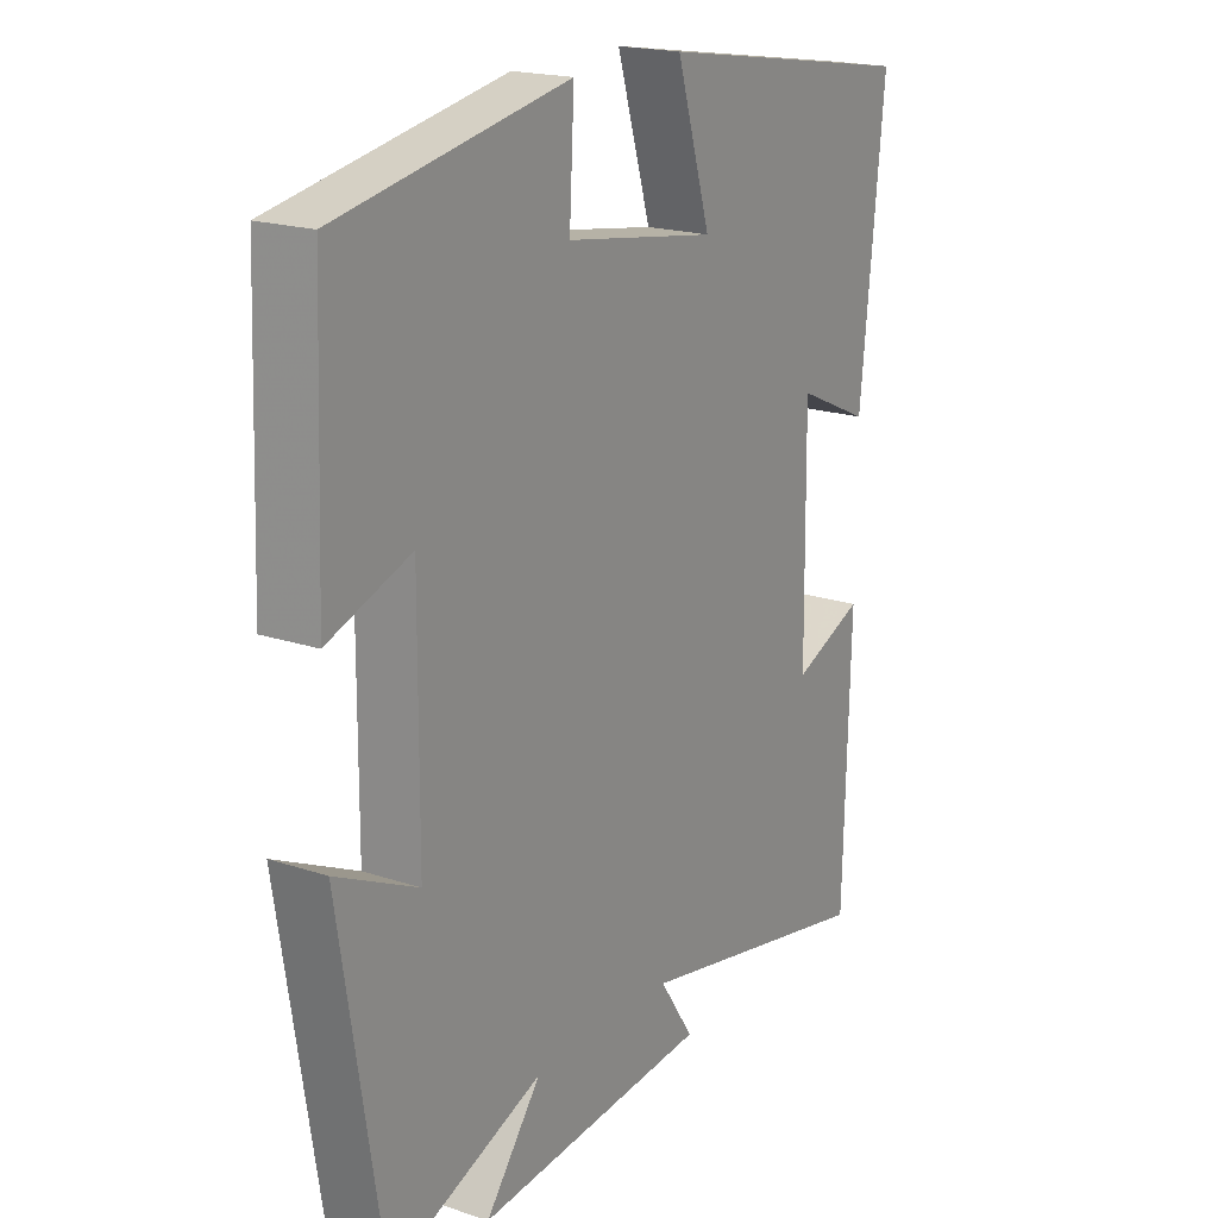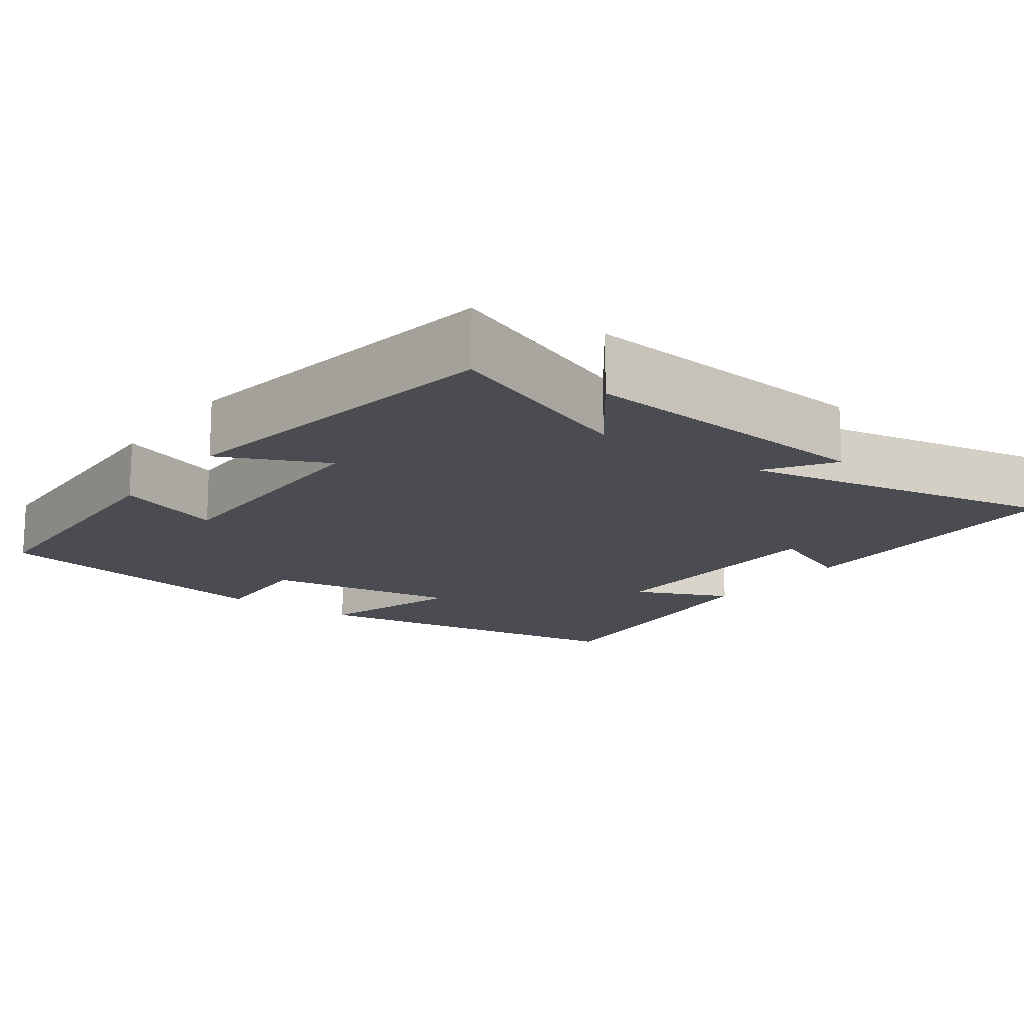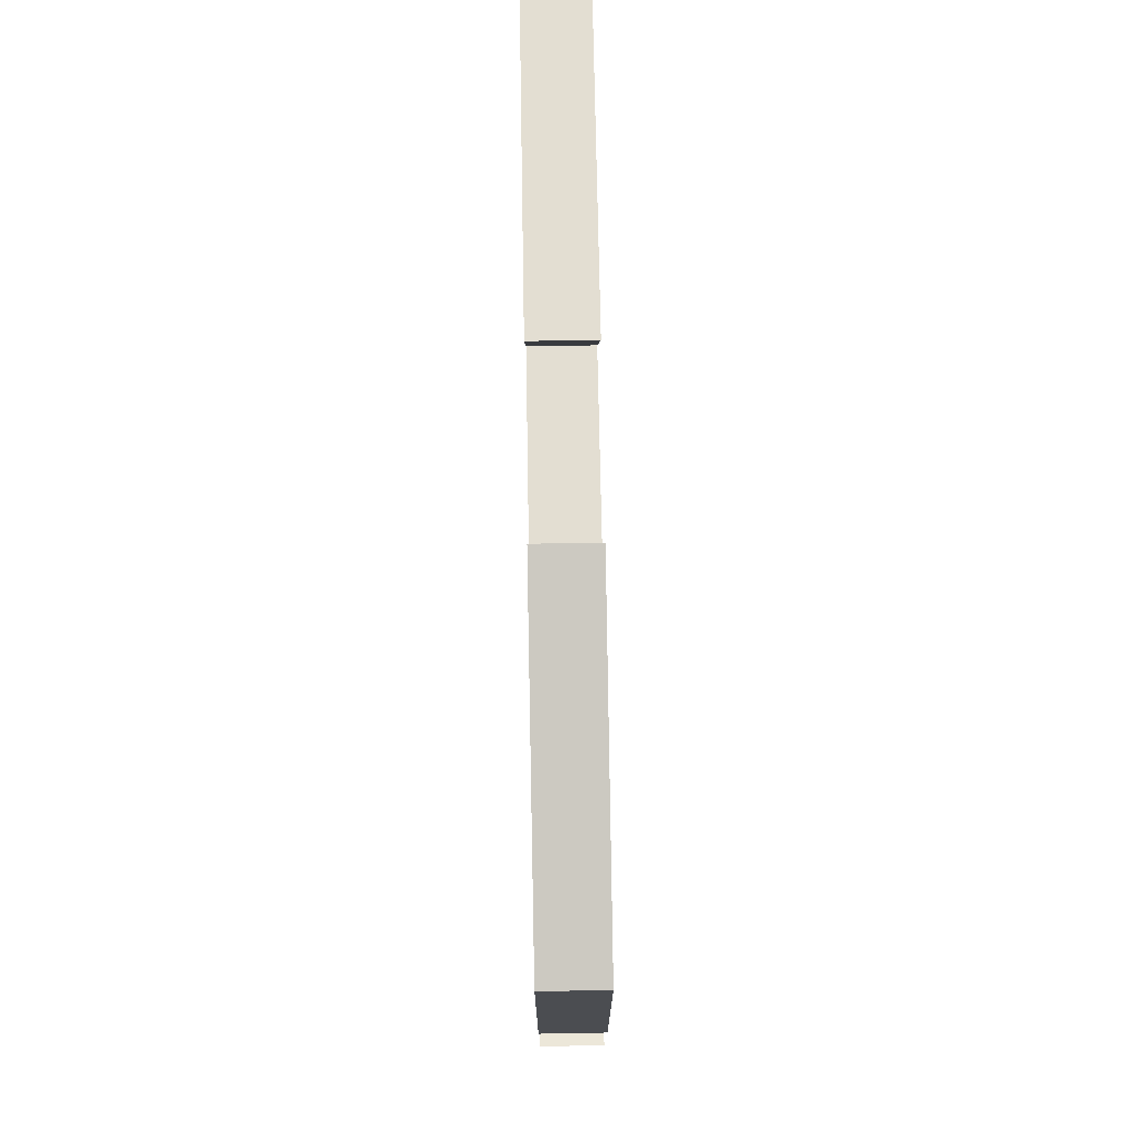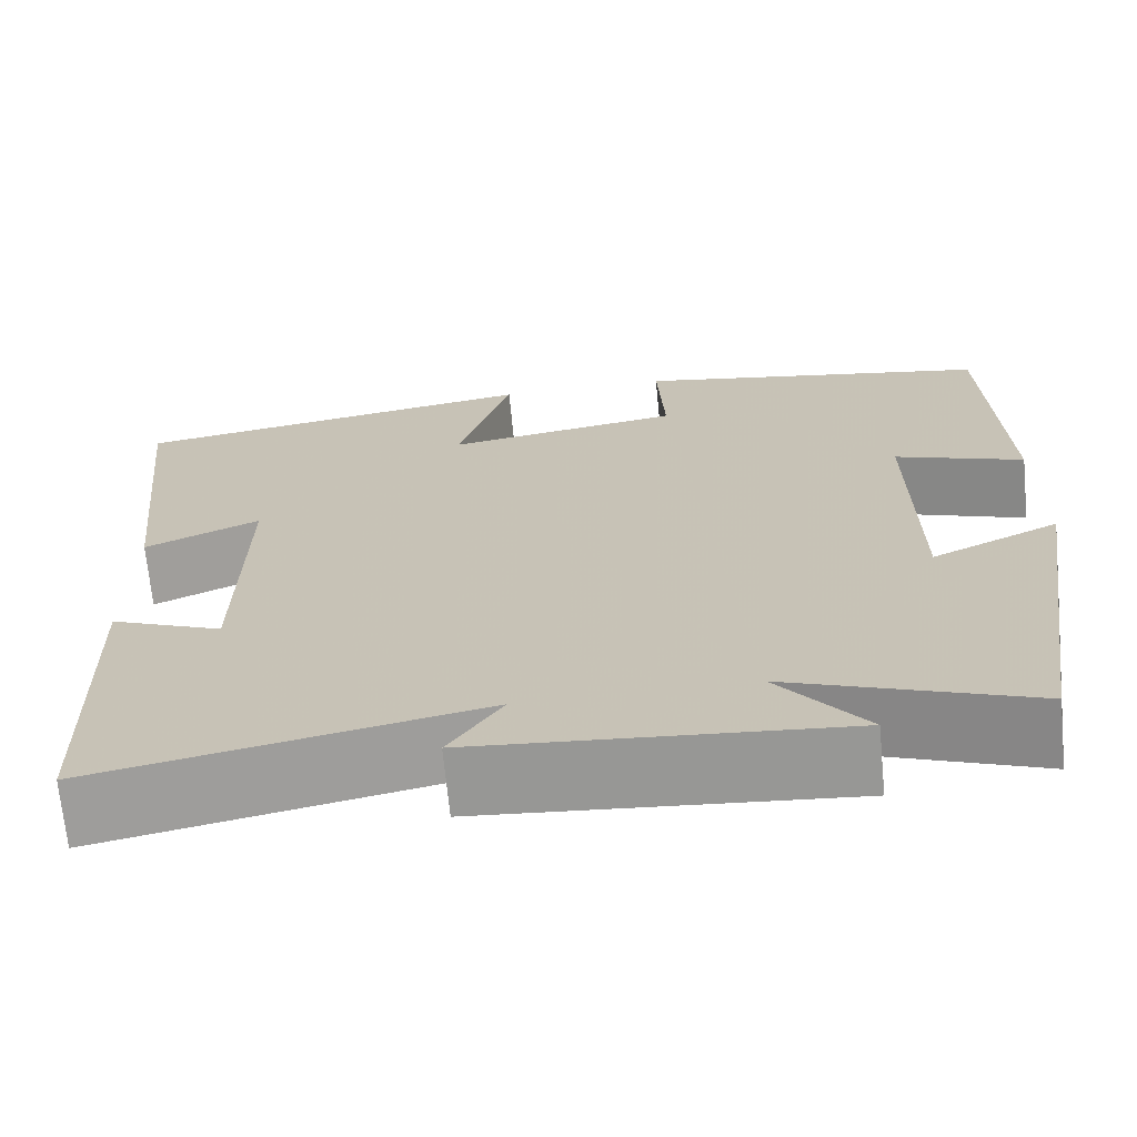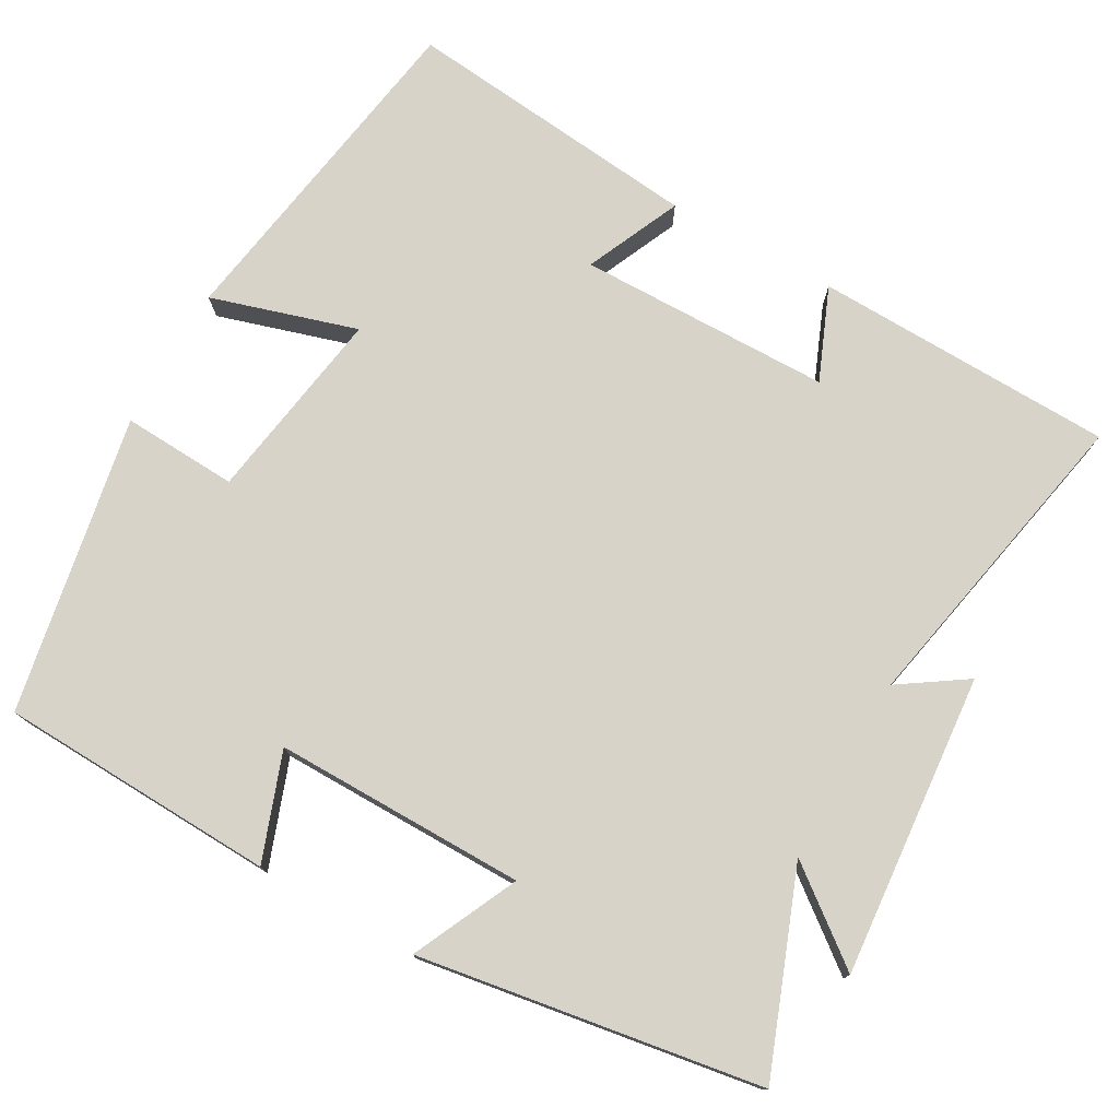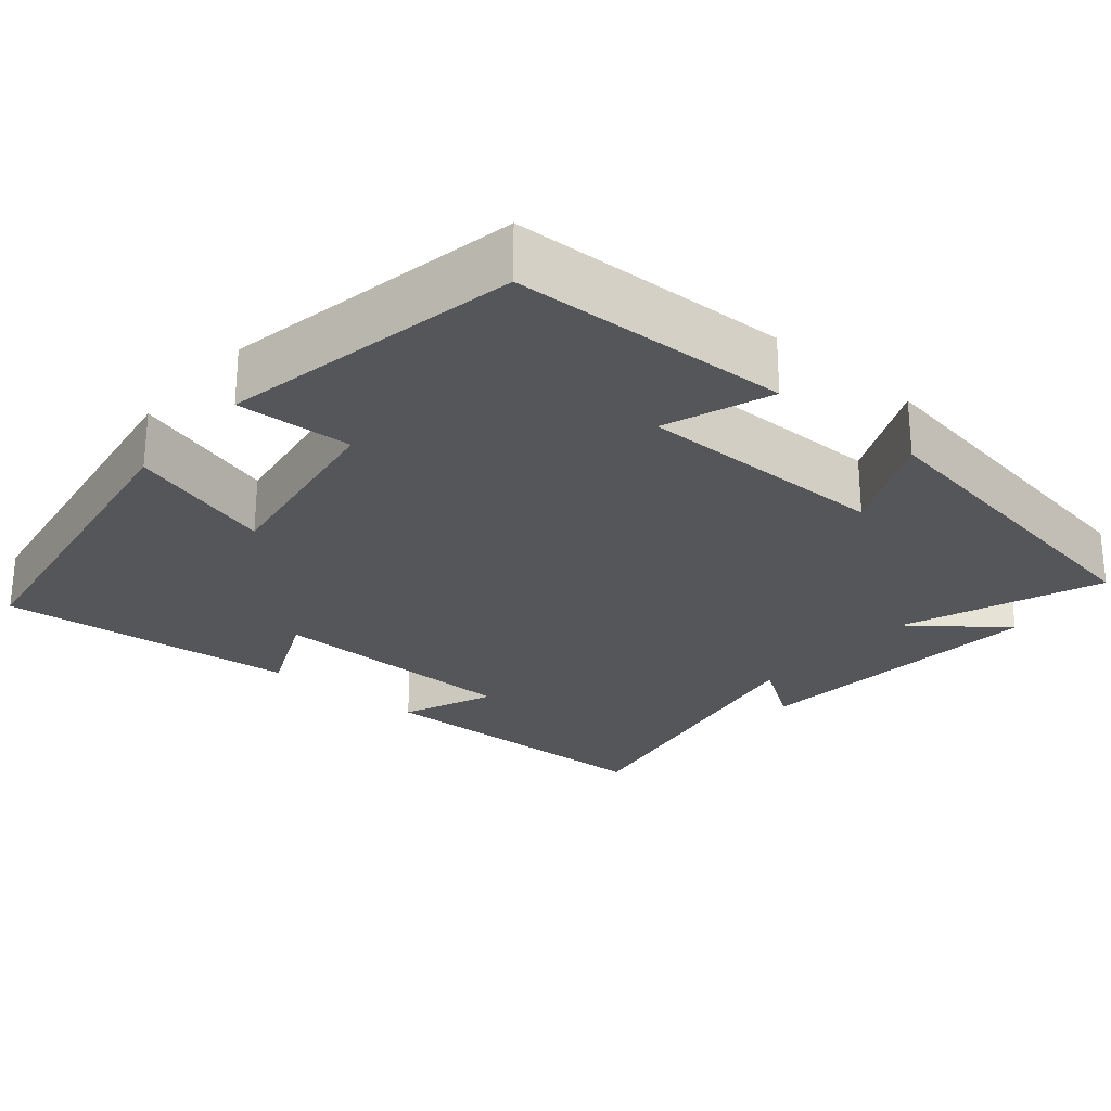
<metadata>
{"format":"obj","ext":"obj","renderer":"f3d","projection":"perspective","resolution":1024,"background":"white","views":[{"elev":19.2,"azim":122.2,"up":"+Z"},{"elev":-15.4,"azim":143.7,"up":"+Y"},{"elev":76.4,"azim":89.0,"up":"+Z"},{"elev":-69.3,"azim":5.5,"up":"+Z"},{"elev":76.2,"azim":119.4,"up":"+Y"},{"elev":-25.8,"azim":49.6,"up":"+Y"}]}
</metadata>
<code>
v 0.429 0.07 -0.599
v 0.169 0.07 -0.5
v 0.263 0.07 -0.621
v -0.133 0.07 -0.587
v -0.075 0.07 -0.5
v -0.489 0.07 -0.583
v -0.5 0.07 -0.189
v -0.379 0.07 -0.239
v -0.375 0.07 0.093
v -0.5 0.07 0.037
v -0.541 0.07 0.429
v -0.094 0.07 0.5
v -0.152 0.07 0.309
v 0.104 0.07 0.349
v 0.096 0.07 0.5
v 0.486 0.07 0.426
v 0.5 0.07 0.063
v 0.36 0.07 0.114
v 0.362 0.07 -0.216
v 0.5 0.07 -0.151
v 0.429 0 -0.599
v 0.169 0 -0.5
v 0.263 0 -0.621
v -0.133 0 -0.587
v -0.075 0 -0.5
v -0.489 0 -0.583
v -0.5 0 -0.189
v -0.379 0 -0.239
v -0.375 0 0.093
v -0.5 0 0.037
v -0.541 0 0.429
v -0.094 0 0.5
v -0.152 0 0.309
v 0.104 0 0.349
v 0.096 0 0.5
v 0.486 0 0.426
v 0.5 0 0.063
v 0.36 0 0.114
v 0.362 0 -0.216
v 0.5 0 -0.151
f 19 20 1 2
f 18 19 2
f 15 16 17 18
f 14 15 18 2
f 13 14 2
f 10 11 12 13
f 9 10 13
f 8 9 13 2
f 5 6 7 8
f 5 8 2 3
f 3 4 5
f 22 21 40 39
f 22 39 38
f 38 37 36 35
f 22 38 35 34
f 22 34 33
f 33 32 31 30
f 33 30 29
f 22 33 29 28
f 28 27 26 25
f 23 22 28 25
f 25 24 23
f 1 21 22 2
f 2 22 23 3
f 3 23 24 4
f 4 24 25 5
f 5 25 26 6
f 6 26 27 7
f 7 27 28 8
f 8 28 29 9
f 9 29 30 10
f 10 30 31 11
f 11 31 32 12
f 12 32 33 13
f 13 33 34 14
f 14 34 35 15
f 15 35 36 16
f 16 36 37 17
f 17 37 38 18
f 18 38 39 19
f 19 39 40 20
f 20 40 21 1

</code>
